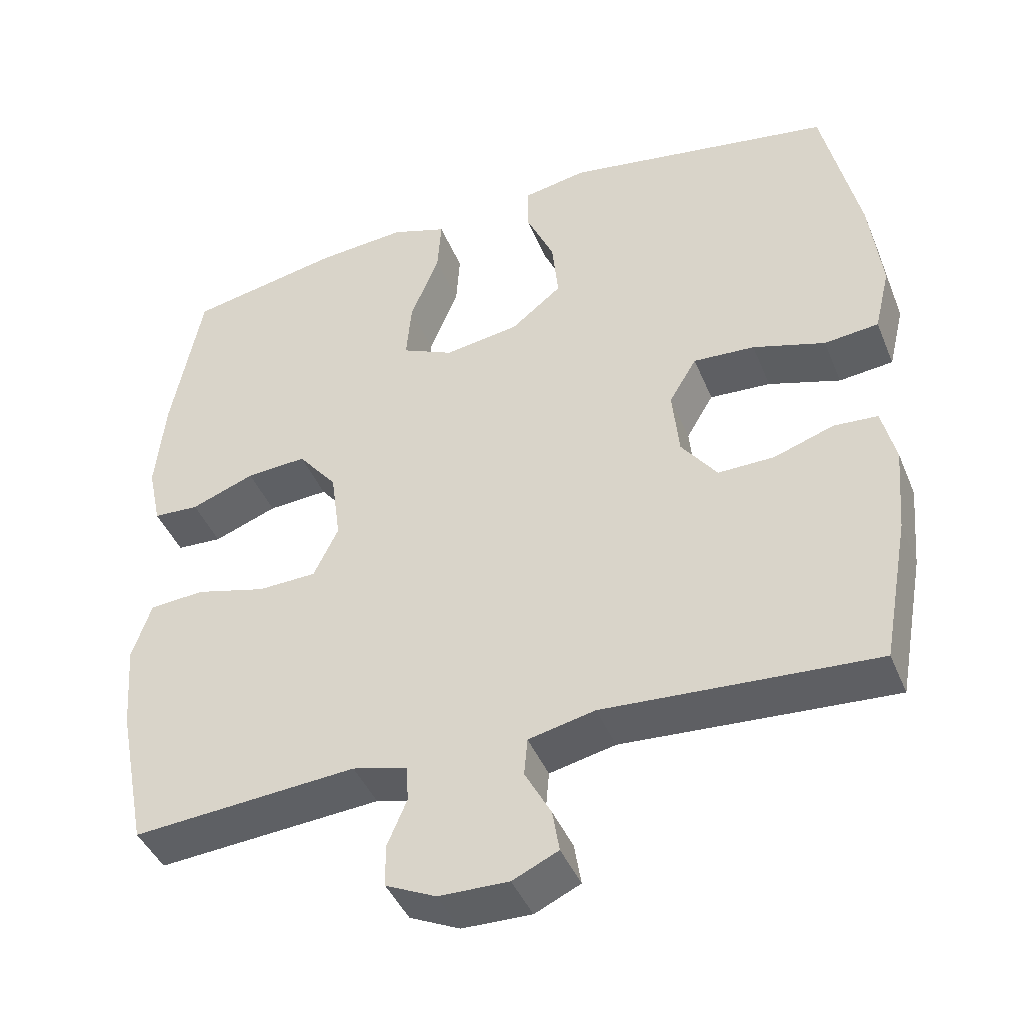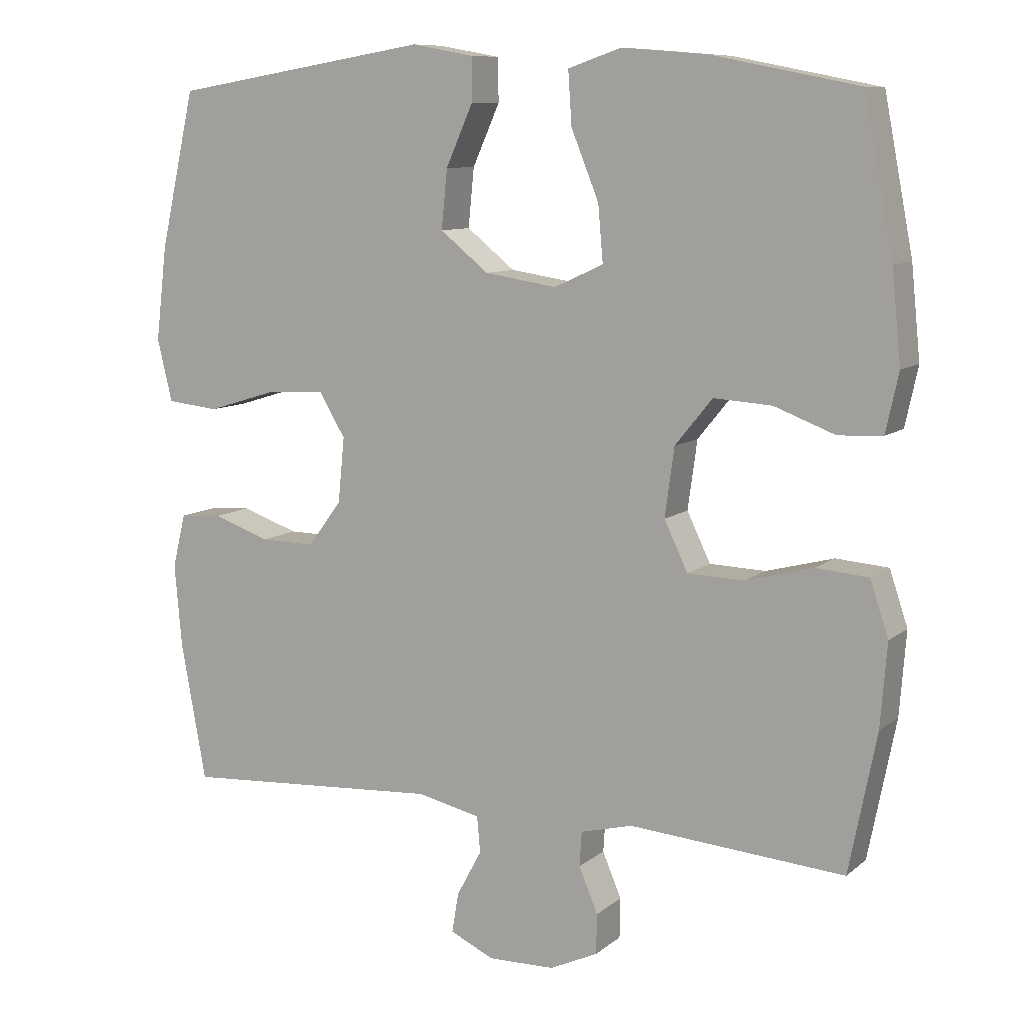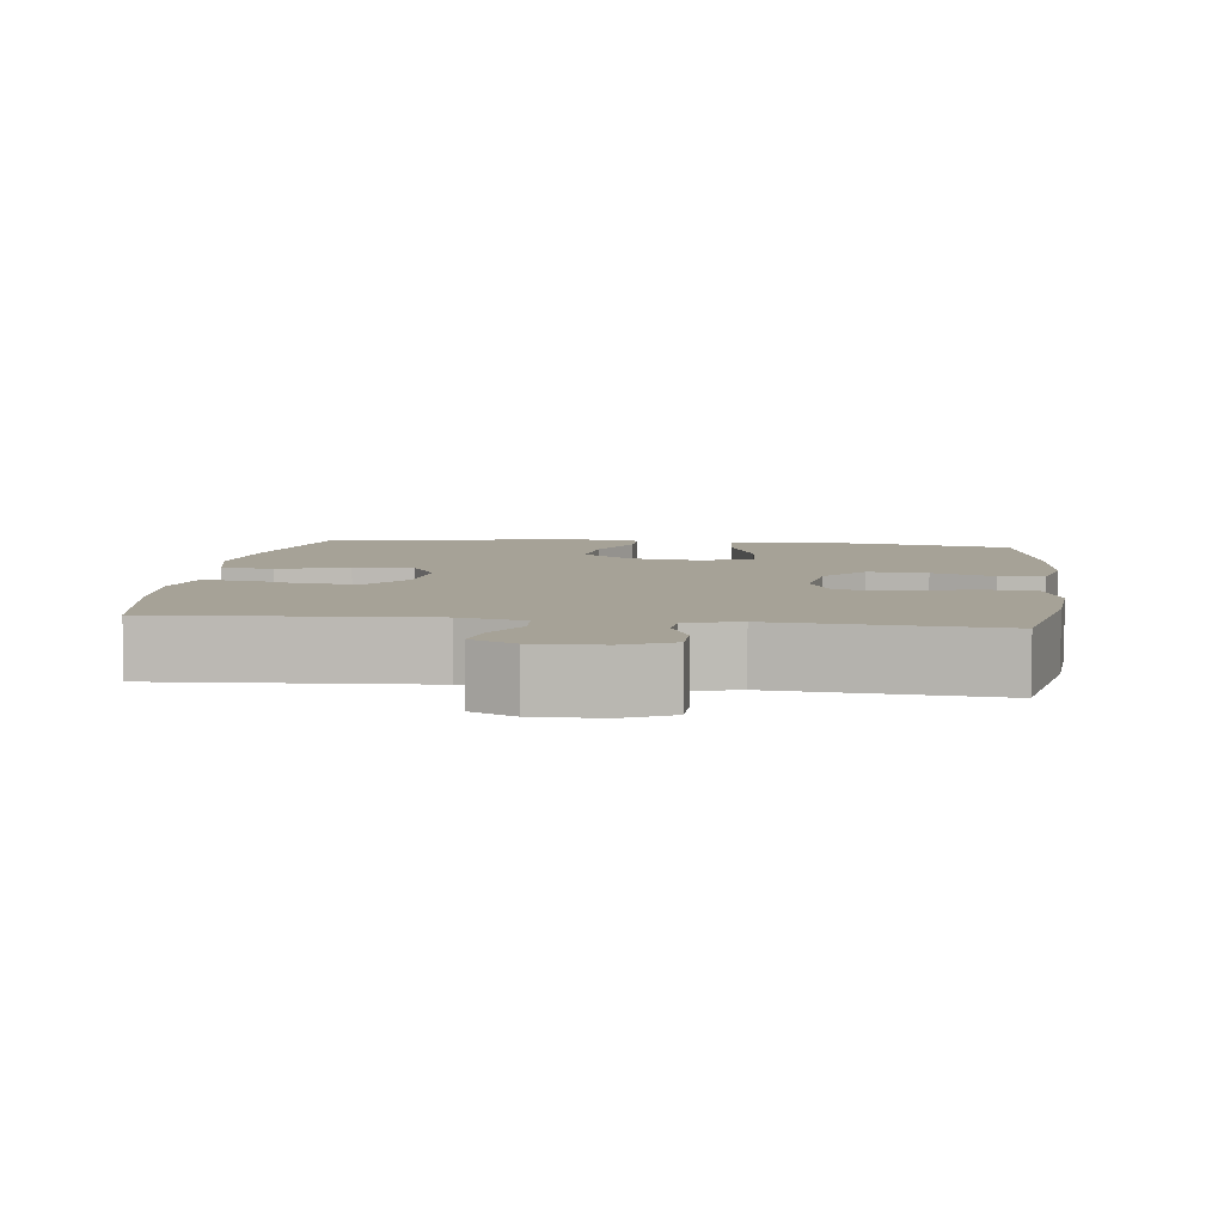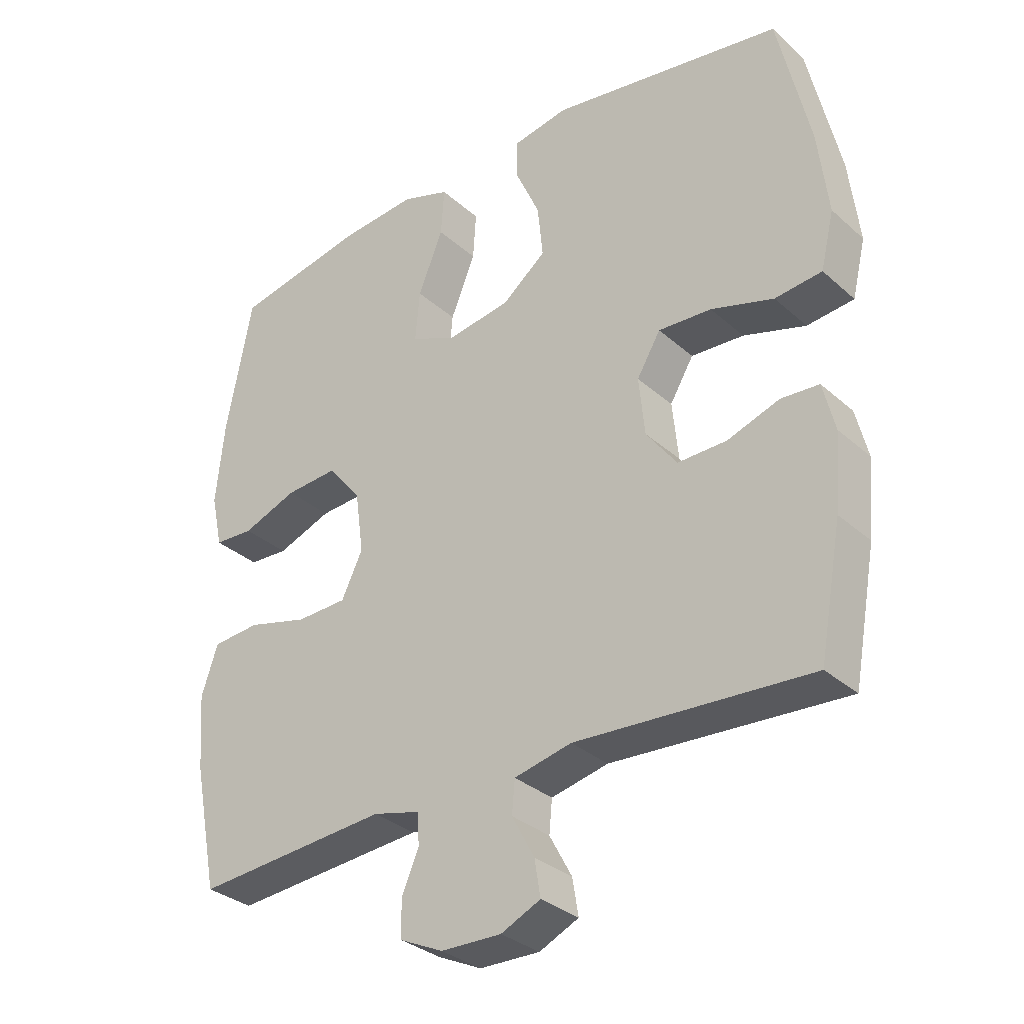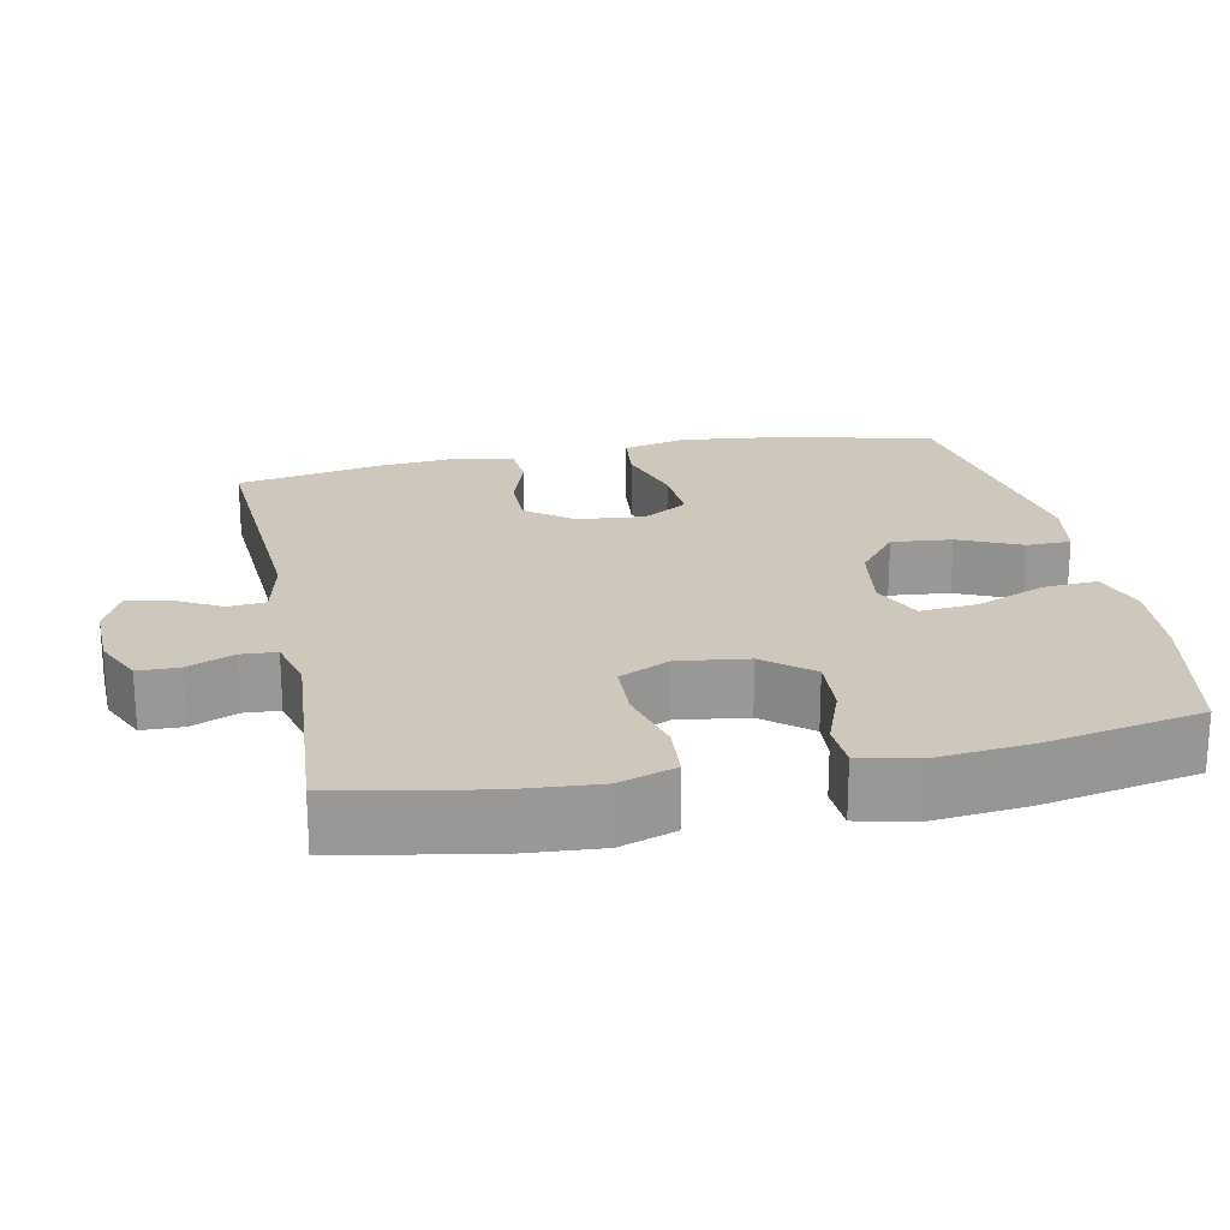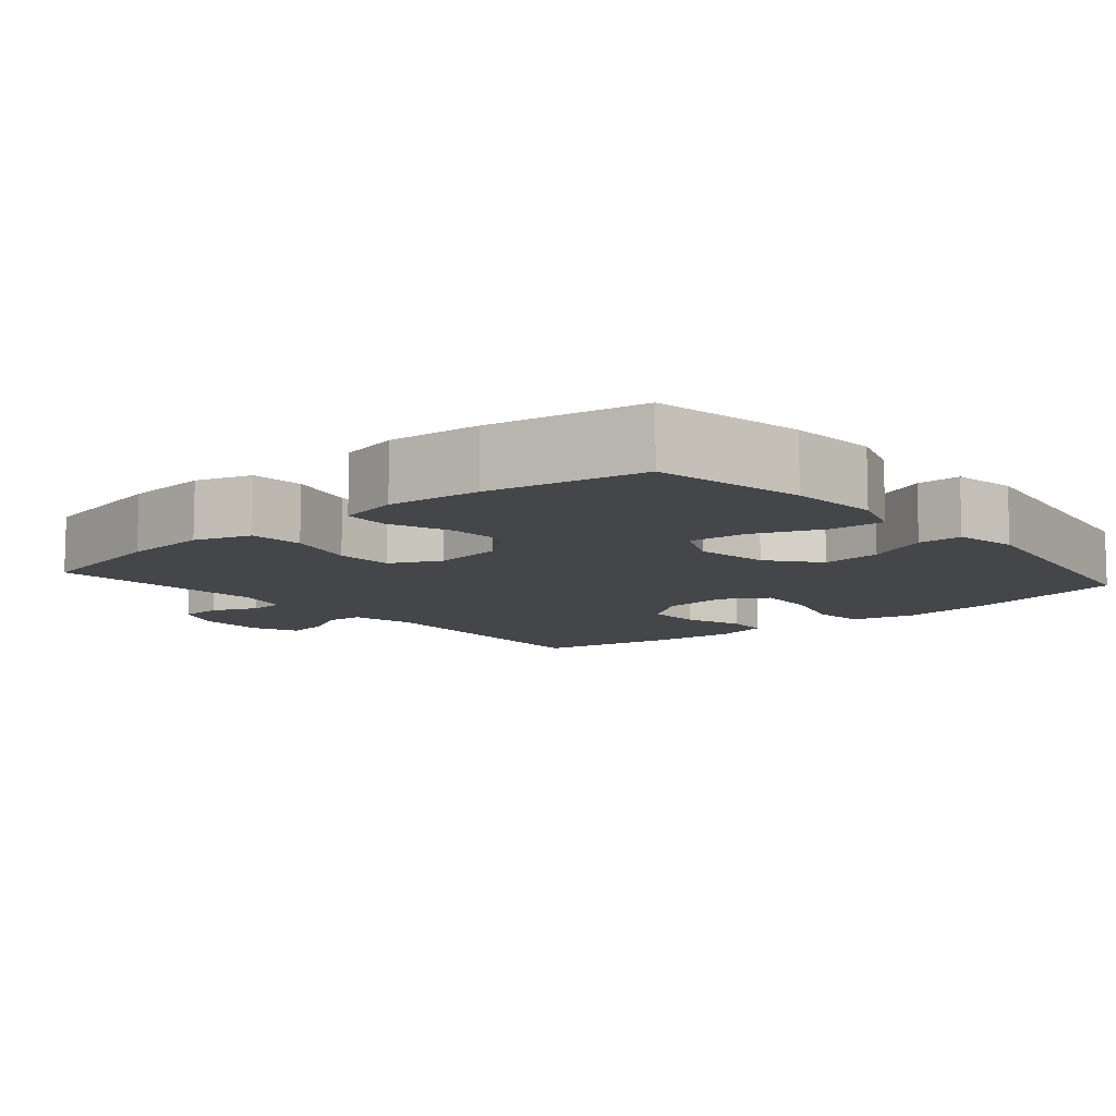
<metadata>
{"format":"obj","ext":"obj","renderer":"f3d","projection":"perspective","resolution":1024,"background":"white","views":[{"elev":-42.8,"azim":21.4,"up":"+Z"},{"elev":9.4,"azim":-152.2,"up":"+Z"},{"elev":6.4,"azim":-172.7,"up":"+Y"},{"elev":-32.2,"azim":39.3,"up":"+Z"},{"elev":21.8,"azim":-101.6,"up":"+Y"},{"elev":-9.8,"azim":-49.4,"up":"+Y"}]}
</metadata>
<code>
o path10082
v 0.5345 0.0375 -0.2881
v 0.5447 0.0375 -0.1705
v 0.5261 0.0375 -0.09386
v 0.4663 0.0375 -0.08974
v 0.3845 0.0375 -0.1176
v 0.3076 0.0375 -0.1189
v 0.2592 0.0375 -0.05421
v 0.2501 0.0375 0.03813
v 0.2874 0.0375 0.1006
v 0.371 0.0375 0.09554
v 0.4692 0.0375 0.06564
v 0.5431 0.0375 0.07345
v 0.5644 0.0375 0.1619
v 0.5485 0.0375 0.2952
v 0.4985 0.0375 0.517
v 0.1317 0.0375 0.5765
v 0.04429 0.0375 0.5605
v 0.04382 0.0375 0.4994
v 0.08237 0.0375 0.413
v 0.09063 0.0375 0.3298
v 0.02185 0.0375 0.2746
v -0.08042 0.0375 0.2589
v -0.1501 0.0375 0.2909
v -0.1431 0.0375 0.3706
v -0.1038 0.0375 0.4674
v -0.09876 0.0375 0.5426
v -0.1743 0.0375 0.5682
v -0.2963 0.0375 0.558
v -0.5034 0.0375 0.517
v -0.5446 0.0375 0.3016
v -0.5575 0.0375 0.173
v -0.5395 0.0375 0.08954
v -0.4771 0.0375 0.08612
v -0.3905 0.0375 0.1189
v -0.3082 0.0375 0.1241
v -0.2552 0.0375 0.05878
v -0.242 0.0375 -0.03837
v -0.2755 0.0375 -0.108
v -0.3552 0.0375 -0.1106
v -0.4512 0.0375 -0.08531
v -0.5257 0.0375 -0.09116
v -0.5517 0.0375 -0.169
v -0.5425 0.0375 -0.2874
v -0.5034 0.0375 -0.4847
v -0.1978 0.0375 -0.4612
v -0.1237 0.0375 -0.4801
v -0.1205 0.0375 -0.5294
v -0.1476 0.0375 -0.5933
v -0.1465 0.0375 -0.6503
v -0.07838 0.0375 -0.6822
v 0.01665 0.0375 -0.6843
v 0.07888 0.0375 -0.6554
v 0.06958 0.0375 -0.5985
v 0.03406 0.0375 -0.5326
v 0.03868 0.0375 -0.4811
v 0.129 0.0375 -0.461
v 0.4985 0.0375 -0.4847
v 0.5345 -0.0375 -0.2881
v 0.5447 -0.0375 -0.1705
v 0.5261 -0.0375 -0.09386
v 0.4663 -0.0375 -0.08974
v 0.3845 -0.0375 -0.1176
v 0.3076 -0.0375 -0.1189
v 0.2592 -0.0375 -0.05421
v 0.2501 -0.0375 0.03813
v 0.2874 -0.0375 0.1006
v 0.371 -0.0375 0.09554
v 0.4692 -0.0375 0.06564
v 0.5431 -0.0375 0.07345
v 0.5644 -0.0375 0.1619
v 0.5485 -0.0375 0.2952
v 0.4985 -0.0375 0.517
v 0.1317 -0.0375 0.5765
v 0.04429 -0.0375 0.5605
v 0.04382 -0.0375 0.4994
v 0.08237 -0.0375 0.413
v 0.09063 -0.0375 0.3298
v 0.02185 -0.0375 0.2746
v -0.08042 -0.0375 0.2589
v -0.1501 -0.0375 0.2909
v -0.1431 -0.0375 0.3706
v -0.1038 -0.0375 0.4674
v -0.09876 -0.0375 0.5426
v -0.1743 -0.0375 0.5682
v -0.2963 -0.0375 0.558
v -0.5034 -0.0375 0.517
v -0.5446 -0.0375 0.3016
v -0.5575 -0.0375 0.173
v -0.5395 -0.0375 0.08954
v -0.4771 -0.0375 0.08612
v -0.3905 -0.0375 0.1189
v -0.3082 -0.0375 0.1241
v -0.2552 -0.0375 0.05878
v -0.242 -0.0375 -0.03837
v -0.2755 -0.0375 -0.108
v -0.3552 -0.0375 -0.1106
v -0.4512 -0.0375 -0.08531
v -0.5257 -0.0375 -0.09116
v -0.5517 -0.0375 -0.169
v -0.5425 -0.0375 -0.2874
v -0.5034 -0.0375 -0.4847
v -0.1978 -0.0375 -0.4612
v -0.1237 -0.0375 -0.4801
v -0.1205 -0.0375 -0.5294
v -0.1476 -0.0375 -0.5933
v -0.1465 -0.0375 -0.6503
v -0.07838 -0.0375 -0.6822
v 0.01665 -0.0375 -0.6843
v 0.07888 -0.0375 -0.6554
v 0.06958 -0.0375 -0.5985
v 0.03406 -0.0375 -0.5326
v 0.03868 -0.0375 -0.4811
v 0.129 -0.0375 -0.461
v 0.4985 -0.0375 -0.4847
v -0.07838 0.0375 -0.6822
v 0.01665 0.0375 -0.6843
v 0.07888 0.0375 -0.6554
v 0.07888 0.0375 -0.6554
v -0.1465 0.0375 -0.6503
v -0.1465 0.0375 -0.6503
v 0.06958 0.0375 -0.5985
v -0.1476 0.0375 -0.5933
v 0.03406 0.0375 -0.5326
v -0.1205 0.0375 -0.5294
v 0.03868 0.0375 -0.4811
v 0.03868 0.0375 -0.4811
v -0.1237 0.0375 -0.4801
v -0.1237 0.0375 -0.4801
v 0.129 0.0375 -0.461
v -0.1978 0.0375 -0.4612
v -0.5034 0.0375 -0.4847
v -0.5034 0.0375 -0.4847
v 0.4985 0.0375 -0.4847
v 0.4985 0.0375 -0.4847
v 0.5345 0.0375 -0.2881
v -0.5425 0.0375 -0.2874
v 0.5447 0.0375 -0.1705
v -0.5517 0.0375 -0.169
v 0.5261 0.0375 -0.09386
v 0.5261 0.0375 -0.09386
v -0.5257 0.0375 -0.09116
v -0.5257 0.0375 -0.09116
v 0.3845 0.0375 -0.1176
v 0.3076 0.0375 -0.1189
v -0.2755 0.0375 -0.108
v -0.2755 0.0375 -0.108
v -0.3552 0.0375 -0.1106
v 0.2592 0.0375 -0.05421
v 0.4663 0.0375 -0.08974
v -0.4512 0.0375 -0.08531
v -0.242 0.0375 -0.03837
v 0.2501 0.0375 0.03813
v -0.2552 0.0375 0.05878
v 0.2874 0.0375 0.1006
v 0.2874 0.0375 0.1006
v -0.3082 0.0375 0.1241
v 0.371 0.0375 0.09554
v 0.4692 0.0375 0.06564
v 0.5431 0.0375 0.07345
v 0.5431 0.0375 0.07345
v 0.5644 0.0375 0.1619
v -0.5395 0.0375 0.08954
v -0.5395 0.0375 0.08954
v -0.4771 0.0375 0.08612
v -0.3905 0.0375 0.1189
v -0.5575 0.0375 0.173
v 0.5485 0.0375 0.2952
v -0.5446 0.0375 0.3016
v -0.08042 0.0375 0.2589
v -0.1501 0.0375 0.2909
v -0.1501 0.0375 0.2909
v 0.02185 0.0375 0.2746
v 0.09063 0.0375 0.3298
v -0.1431 0.0375 0.3706
v 0.08237 0.0375 0.413
v -0.1038 0.0375 0.4674
v 0.04382 0.0375 0.4994
v -0.5034 0.0375 0.517
v -0.5034 0.0375 0.517
v -0.09876 0.0375 0.5426
v -0.09876 0.0375 0.5426
v 0.4985 0.0375 0.517
v 0.4985 0.0375 0.517
v 0.04429 0.0375 0.5605
v 0.04429 0.0375 0.5605
v -0.2963 0.0375 0.558
v -0.1743 0.0375 0.5682
v 0.1317 0.0375 0.5765
v -0.07838 -0.0375 -0.6822
v 0.01665 -0.0375 -0.6843
v 0.07888 -0.0375 -0.6554
v 0.07888 -0.0375 -0.6554
v -0.1465 -0.0375 -0.6503
v -0.1465 -0.0375 -0.6503
v 0.06958 -0.0375 -0.5985
v -0.1476 -0.0375 -0.5933
v 0.03406 -0.0375 -0.5326
v -0.1205 -0.0375 -0.5294
v 0.03868 -0.0375 -0.4811
v 0.03868 -0.0375 -0.4811
v -0.1237 -0.0375 -0.4801
v -0.1237 -0.0375 -0.4801
v 0.129 -0.0375 -0.461
v -0.1978 -0.0375 -0.4612
v -0.5034 -0.0375 -0.4847
v -0.5034 -0.0375 -0.4847
v 0.4985 -0.0375 -0.4847
v 0.4985 -0.0375 -0.4847
v 0.5345 -0.0375 -0.2881
v -0.5425 -0.0375 -0.2874
v 0.5447 -0.0375 -0.1705
v -0.5517 -0.0375 -0.169
v 0.5261 -0.0375 -0.09386
v 0.5261 -0.0375 -0.09386
v -0.5257 -0.0375 -0.09116
v -0.5257 -0.0375 -0.09116
v 0.3845 -0.0375 -0.1176
v 0.3076 -0.0375 -0.1189
v -0.2755 -0.0375 -0.108
v -0.2755 -0.0375 -0.108
v -0.3552 -0.0375 -0.1106
v 0.2592 -0.0375 -0.05421
v 0.4663 -0.0375 -0.08974
v -0.4512 -0.0375 -0.08531
v -0.242 -0.0375 -0.03837
v 0.2501 -0.0375 0.03813
v -0.2552 -0.0375 0.05878
v 0.2874 -0.0375 0.1006
v 0.2874 -0.0375 0.1006
v -0.3082 -0.0375 0.1241
v 0.371 -0.0375 0.09554
v 0.4692 -0.0375 0.06564
v 0.5431 -0.0375 0.07345
v 0.5431 -0.0375 0.07345
v 0.5644 -0.0375 0.1619
v -0.5395 -0.0375 0.08954
v -0.5395 -0.0375 0.08954
v -0.4771 -0.0375 0.08612
v -0.3905 -0.0375 0.1189
v -0.5575 -0.0375 0.173
v 0.5485 -0.0375 0.2952
v -0.5446 -0.0375 0.3016
v -0.08042 -0.0375 0.2589
v -0.1501 -0.0375 0.2909
v -0.1501 -0.0375 0.2909
v 0.02185 -0.0375 0.2746
v 0.09063 -0.0375 0.3298
v -0.1431 -0.0375 0.3706
v 0.08237 -0.0375 0.413
v -0.1038 -0.0375 0.4674
v 0.04382 -0.0375 0.4994
v -0.5034 -0.0375 0.517
v -0.5034 -0.0375 0.517
v -0.09876 -0.0375 0.5426
v -0.09876 -0.0375 0.5426
v 0.4985 -0.0375 0.517
v 0.4985 -0.0375 0.517
v 0.04429 -0.0375 0.5605
v 0.04429 -0.0375 0.5605
v -0.2963 -0.0375 0.558
v -0.1743 -0.0375 0.5682
v 0.1317 -0.0375 0.5765
f 217 211 223
f 212 224 215
f 222 203 218
f 252 242 260
f 239 240 238
f 189 196 193
f 225 199 222
f 242 244 248
f 248 260 242
f 221 224 212
f 262 249 256
f 223 211 213
f 210 221 212
f 226 225 222
f 254 261 250
f 199 219 201
f 195 190 191
f 251 262 258
f 244 227 243
f 209 203 207
f 228 246 226
f 209 218 203
f 243 227 225
f 239 230 242
f 235 232 233
f 256 247 241
f 211 217 209
f 218 209 217
f 198 196 189
f 197 190 195
f 250 261 248
f 242 230 244
f 197 189 190
f 210 204 221
f 201 219 204
f 241 231 235
f 238 240 236
f 249 262 251
f 198 189 197
f 243 225 226
f 225 219 199
f 247 246 228
f 246 243 226
f 199 201 198
f 235 231 232
f 227 244 230
f 247 256 249
f 221 204 219
f 199 198 197
f 260 248 261
f 241 228 231
f 204 210 205
f 240 239 242
f 203 222 199
f 241 247 228
f 50 51 108 107
f 51 118 192 108
f 120 50 107 194
f 52 53 110 109
f 48 49 106 105
f 53 54 111 110
f 47 48 105 104
f 54 126 200 111
f 128 47 104 202
f 55 56 113 112
f 45 46 103 102
f 132 45 102 206
f 56 134 208 113
f 57 1 58 114
f 43 44 101 100
f 1 2 59 58
f 42 43 100 99
f 2 140 214 59
f 142 42 99 216
f 5 6 63 62
f 146 39 96 220
f 6 7 64 63
f 4 5 62 61
f 3 4 61 60
f 40 41 98 97
f 39 40 97 96
f 37 38 95 94
f 7 8 65 64
f 36 37 94 93
f 8 155 229 65
f 35 36 93 92
f 10 11 68 67
f 11 160 234 68
f 12 13 70 69
f 163 33 90 237
f 33 34 91 90
f 31 32 89 88
f 9 10 67 66
f 34 35 92 91
f 13 14 71 70
f 30 31 88 87
f 22 171 245 79
f 21 22 79 78
f 20 21 78 77
f 23 24 81 80
f 19 20 77 76
f 24 25 82 81
f 18 19 76 75
f 179 30 87 253
f 25 181 255 82
f 14 183 257 71
f 185 18 75 259
f 28 29 86 85
f 27 28 85 84
f 26 27 84 83
f 16 17 74 73
f 15 16 73 72
f 143 149 137
f 138 141 150
f 148 144 129
f 178 186 168
f 165 164 166
f 115 119 122
f 151 148 125
f 168 174 170
f 174 168 186
f 147 138 150
f 188 182 175
f 149 139 137
f 136 138 147
f 152 148 151
f 180 176 187
f 125 127 145
f 121 117 116
f 177 184 188
f 170 169 153
f 135 133 129
f 154 152 172
f 135 129 144
f 169 151 153
f 165 168 156
f 161 159 158
f 182 167 173
f 137 135 143
f 144 143 135
f 124 115 122
f 123 121 116
f 176 174 187
f 168 170 156
f 123 116 115
f 136 147 130
f 127 130 145
f 167 161 157
f 164 162 166
f 175 177 188
f 124 123 115
f 169 152 151
f 151 125 145
f 173 154 172
f 172 152 169
f 125 124 127
f 161 158 157
f 153 156 170
f 173 175 182
f 147 145 130
f 125 123 124
f 186 187 174
f 167 157 154
f 130 131 136
f 166 168 165
f 129 125 148
f 167 154 173

</code>
